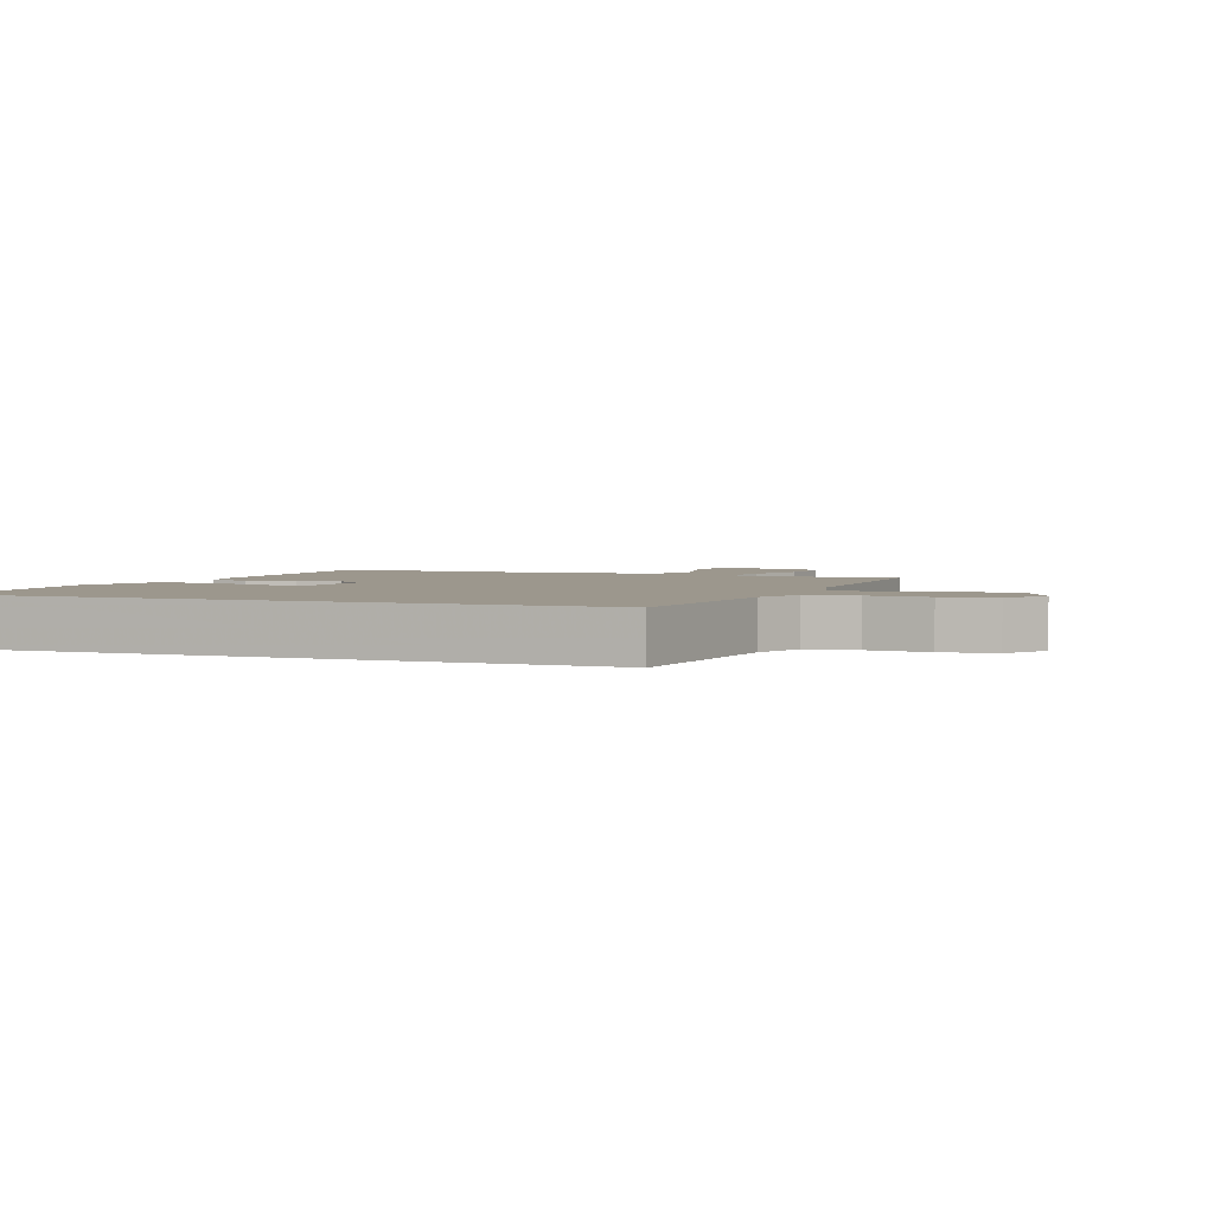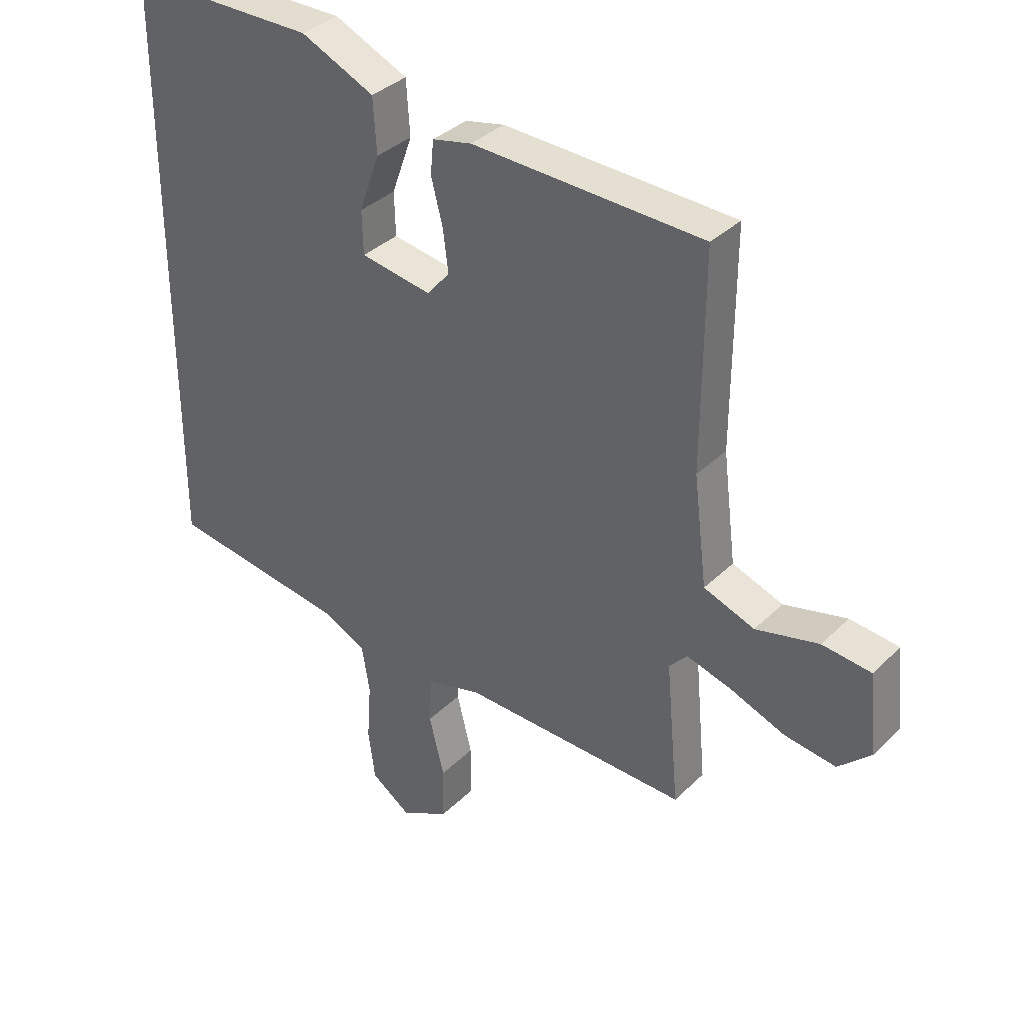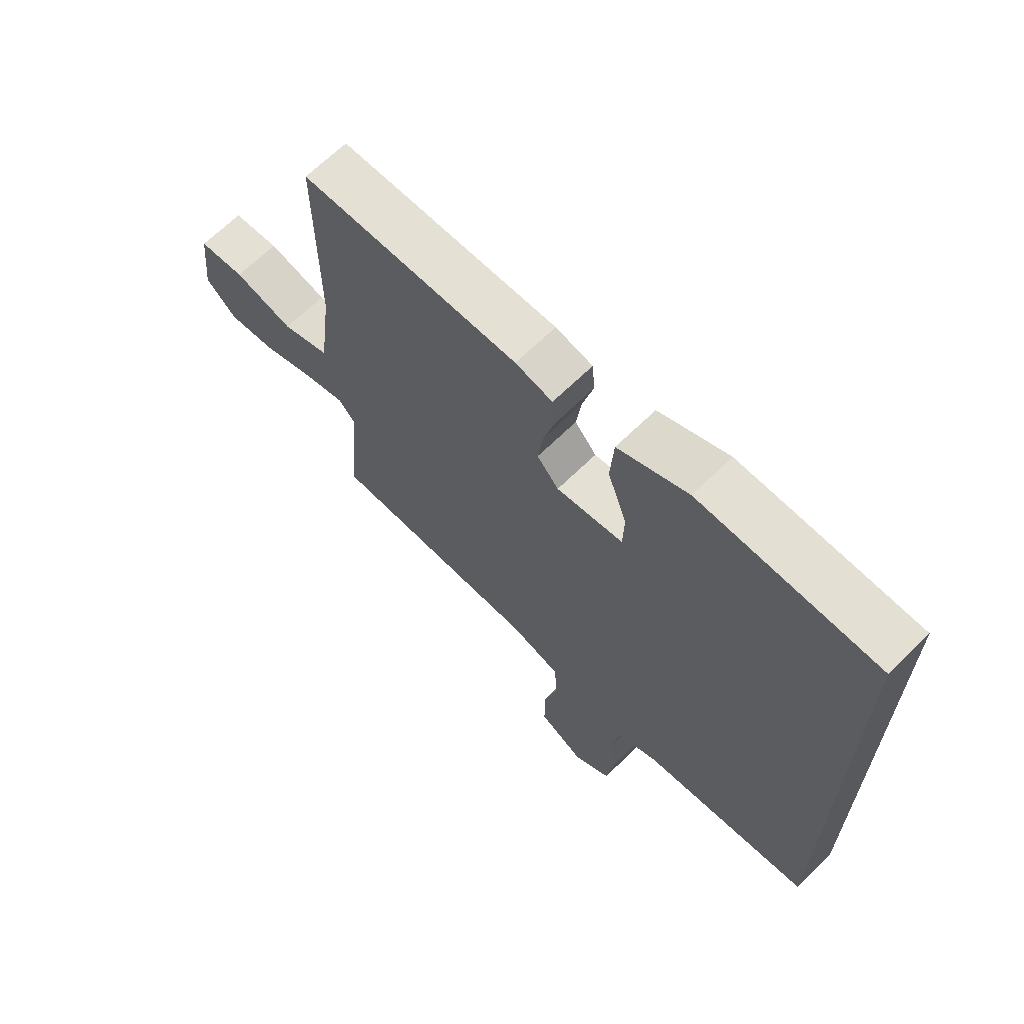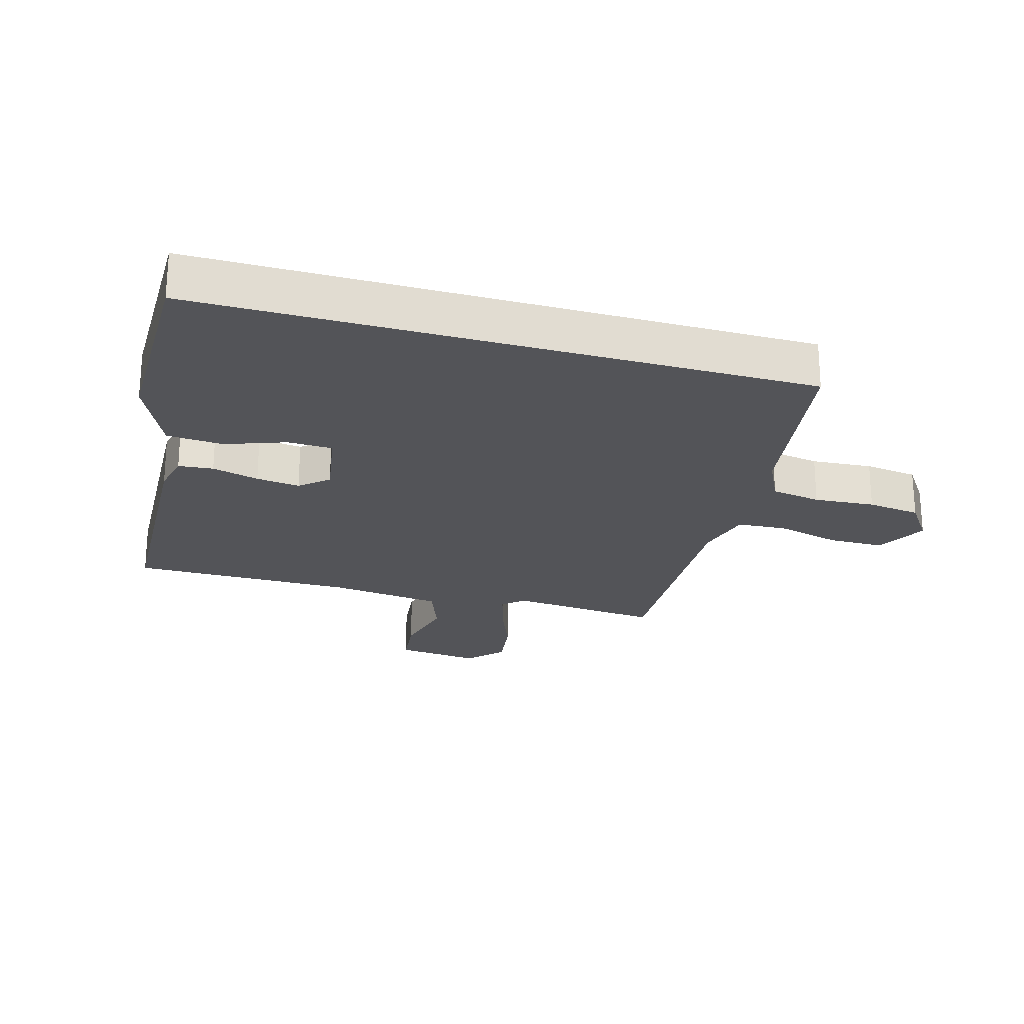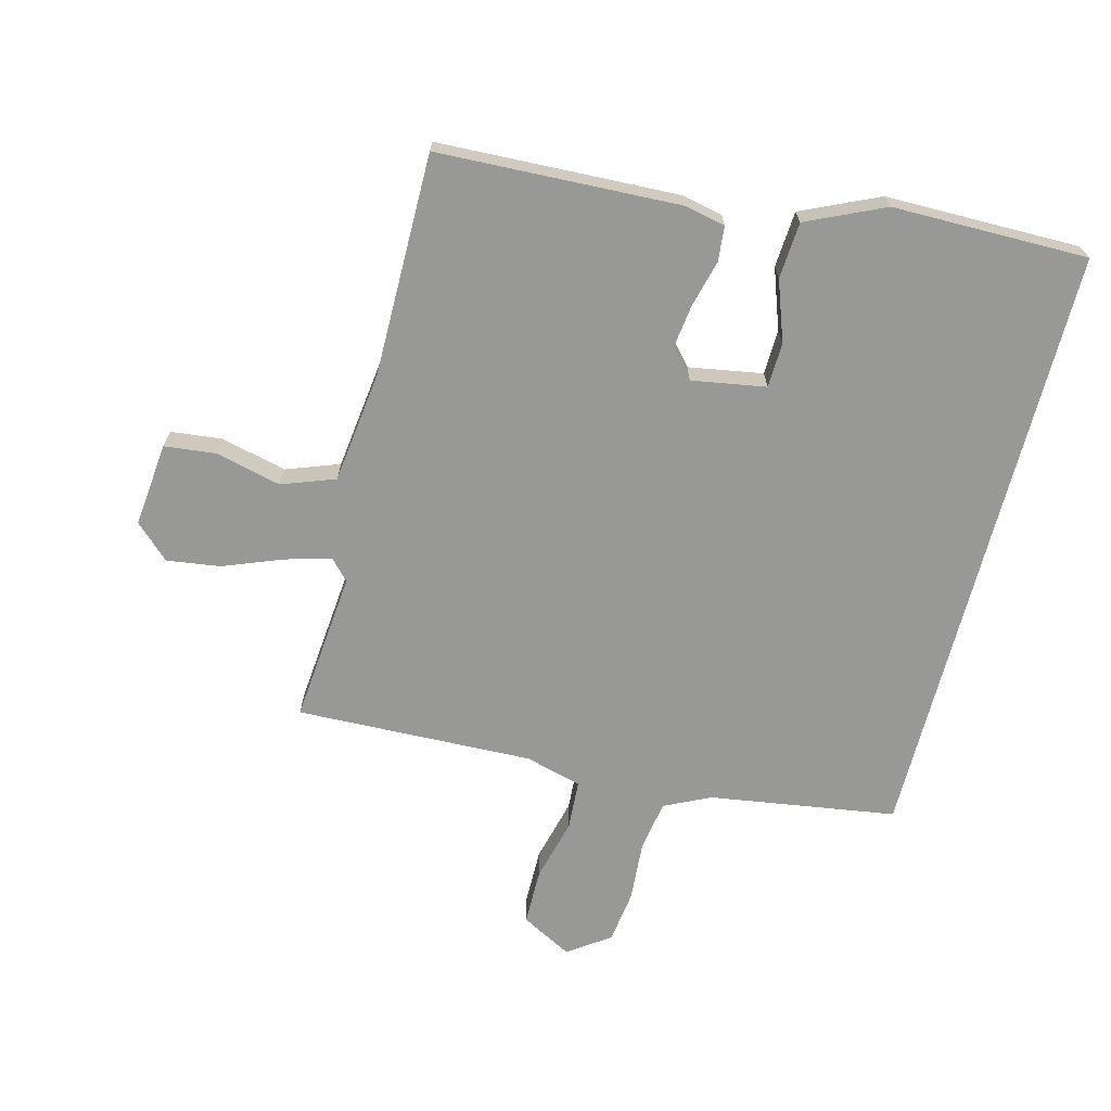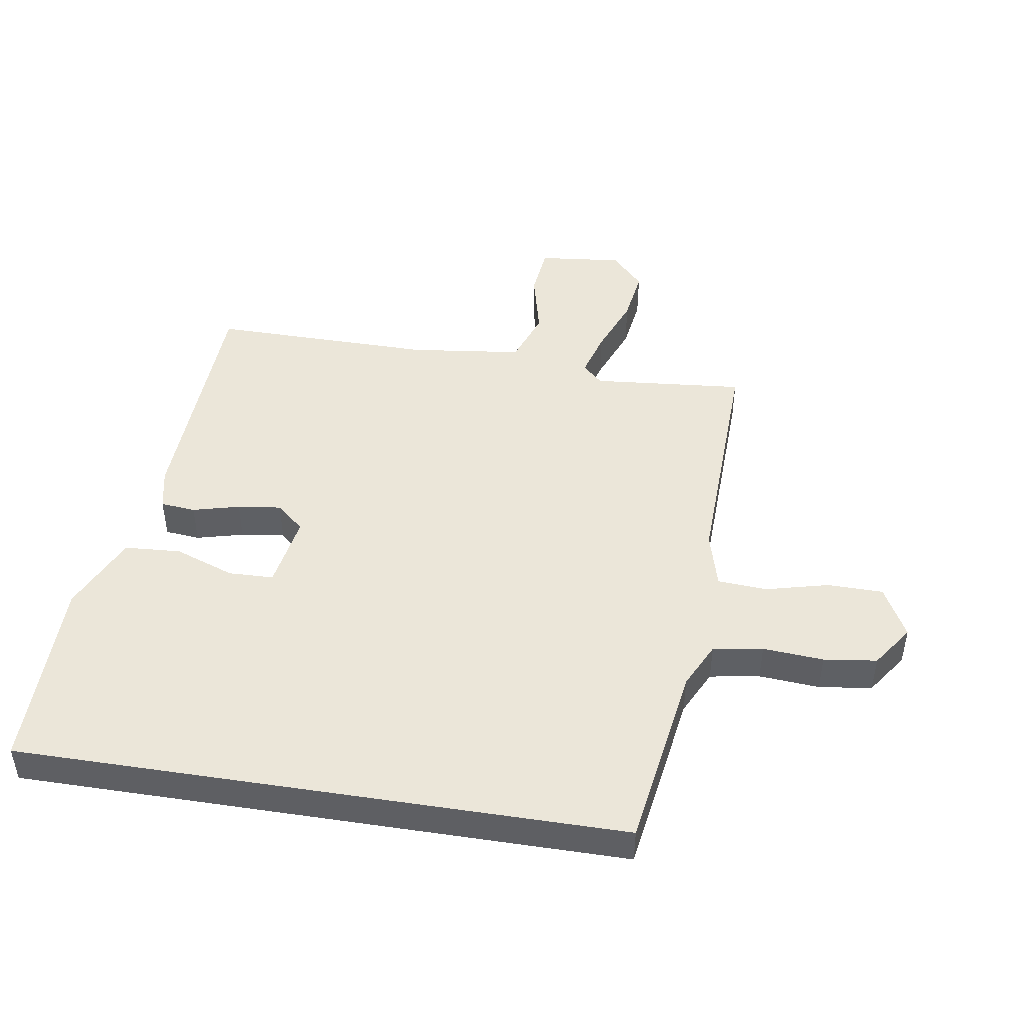
<metadata>
{"format":"obj","ext":"obj","renderer":"f3d","projection":"perspective","resolution":1024,"background":"white","views":[{"elev":2.9,"azim":110.3,"up":"+Y"},{"elev":35.3,"azim":-141.8,"up":"+Z"},{"elev":67.0,"azim":45.6,"up":"+Z"},{"elev":-23.6,"azim":74.0,"up":"+Y"},{"elev":-68.5,"azim":-14.6,"up":"+Y"},{"elev":47.0,"azim":99.0,"up":"+Y"}]}
</metadata>
<code>
v -0.484 0.07 0.445
v -0.102 0.07 0.461
v -0.037 0.07 0.447
v -0.032 0.07 0.392
v -0.051 0.07 0.318
v -0.06 0.07 0.249
v -0.022 0.07 0.205
v 0.095 0.07 0.225
v 0.097 0.07 0.296
v 0.063 0.07 0.391
v 0.069 0.07 0.48
v 0.191 0.07 0.536
v 0.5 0.07 0.537
v 0.5 0.07 -0.422
v 0.205 0.07 -0.467
v 0.133 0.07 -0.502
v 0.12 0.07 -0.581
v 0.127 0.07 -0.677
v 0.116 0.07 -0.761
v 0.05 0.07 -0.807
v -0.03 0.07 -0.764
v -0.031 0.07 -0.676
v -0.006 0.07 -0.576
v -0.011 0.07 -0.498
v -0.1 0.07 -0.474
v -0.475 0.07 -0.486
v -0.453 0.07 -0.246
v -0.483 0.07 -0.214
v -0.556 0.07 -0.235
v -0.648 0.07 -0.271
v -0.733 0.07 -0.283
v -0.787 0.07 -0.232
v -0.773 0.07 -0.099
v -0.692 0.07 -0.09
v -0.588 0.07 -0.115
v -0.504 0.07 -0.084
v -0.482 0.07 0.094
v -0.484 0 0.445
v -0.102 0 0.461
v -0.037 0 0.447
v -0.032 0 0.392
v -0.051 0 0.318
v -0.06 0 0.249
v -0.022 0 0.205
v 0.095 0 0.225
v 0.097 0 0.296
v 0.063 0 0.391
v 0.069 0 0.48
v 0.191 0 0.536
v 0.5 0 0.537
v 0.5 0 -0.422
v 0.205 0 -0.467
v 0.133 0 -0.502
v 0.12 0 -0.581
v 0.127 0 -0.677
v 0.116 0 -0.761
v 0.05 0 -0.807
v -0.03 0 -0.764
v -0.031 0 -0.676
v -0.006 0 -0.576
v -0.011 0 -0.498
v -0.1 0 -0.474
v -0.475 0 -0.486
v -0.453 0 -0.246
v -0.483 0 -0.214
v -0.556 0 -0.235
v -0.648 0 -0.271
v -0.733 0 -0.283
v -0.787 0 -0.232
v -0.773 0 -0.099
v -0.692 0 -0.09
v -0.588 0 -0.115
v -0.504 0 -0.084
v -0.482 0 0.094
f 33 34 35
f 32 33 35
f 31 32 35
f 30 31 35
f 29 30 35
f 28 29 35 36
f 27 28 36 37
f 25 26 27
f 37 1 2
f 27 37 2
f 25 27 2
f 24 25 2
f 21 22 23
f 20 21 23
f 19 20 23
f 18 19 23
f 17 18 23
f 16 17 23 24
f 12 13 14 15
f 9 10 11 12
f 12 15 16
f 9 12 16
f 8 9 16
f 2 3 4 5
f 2 5 6
f 24 2 6
f 7 8 16 24
f 6 7 24
f 72 71 70
f 72 70 69
f 72 69 68
f 72 68 67
f 72 67 66
f 73 72 66 65
f 74 73 65 64
f 64 63 62
f 39 38 74
f 39 74 64
f 39 64 62
f 39 62 61
f 60 59 58
f 60 58 57
f 60 57 56
f 60 56 55
f 60 55 54
f 61 60 54 53
f 52 51 50 49
f 49 48 47 46
f 53 52 49
f 53 49 46
f 53 46 45
f 42 41 40 39
f 43 42 39
f 43 39 61
f 61 53 45 44
f 61 44 43
f 1 38 39 2
f 2 39 40 3
f 3 40 41 4
f 4 41 42 5
f 5 42 43 6
f 6 43 44 7
f 7 44 45 8
f 8 45 46 9
f 9 46 47 10
f 10 47 48 11
f 11 48 49 12
f 12 49 50 13
f 13 50 51 14
f 14 51 52 15
f 15 52 53 16
f 16 53 54 17
f 17 54 55 18
f 18 55 56 19
f 19 56 57 20
f 20 57 58 21
f 21 58 59 22
f 22 59 60 23
f 23 60 61 24
f 24 61 62 25
f 25 62 63 26
f 26 63 64 27
f 27 64 65 28
f 28 65 66 29
f 29 66 67 30
f 30 67 68 31
f 31 68 69 32
f 32 69 70 33
f 33 70 71 34
f 34 71 72 35
f 35 72 73 36
f 36 73 74 37
f 37 74 38 1

</code>
